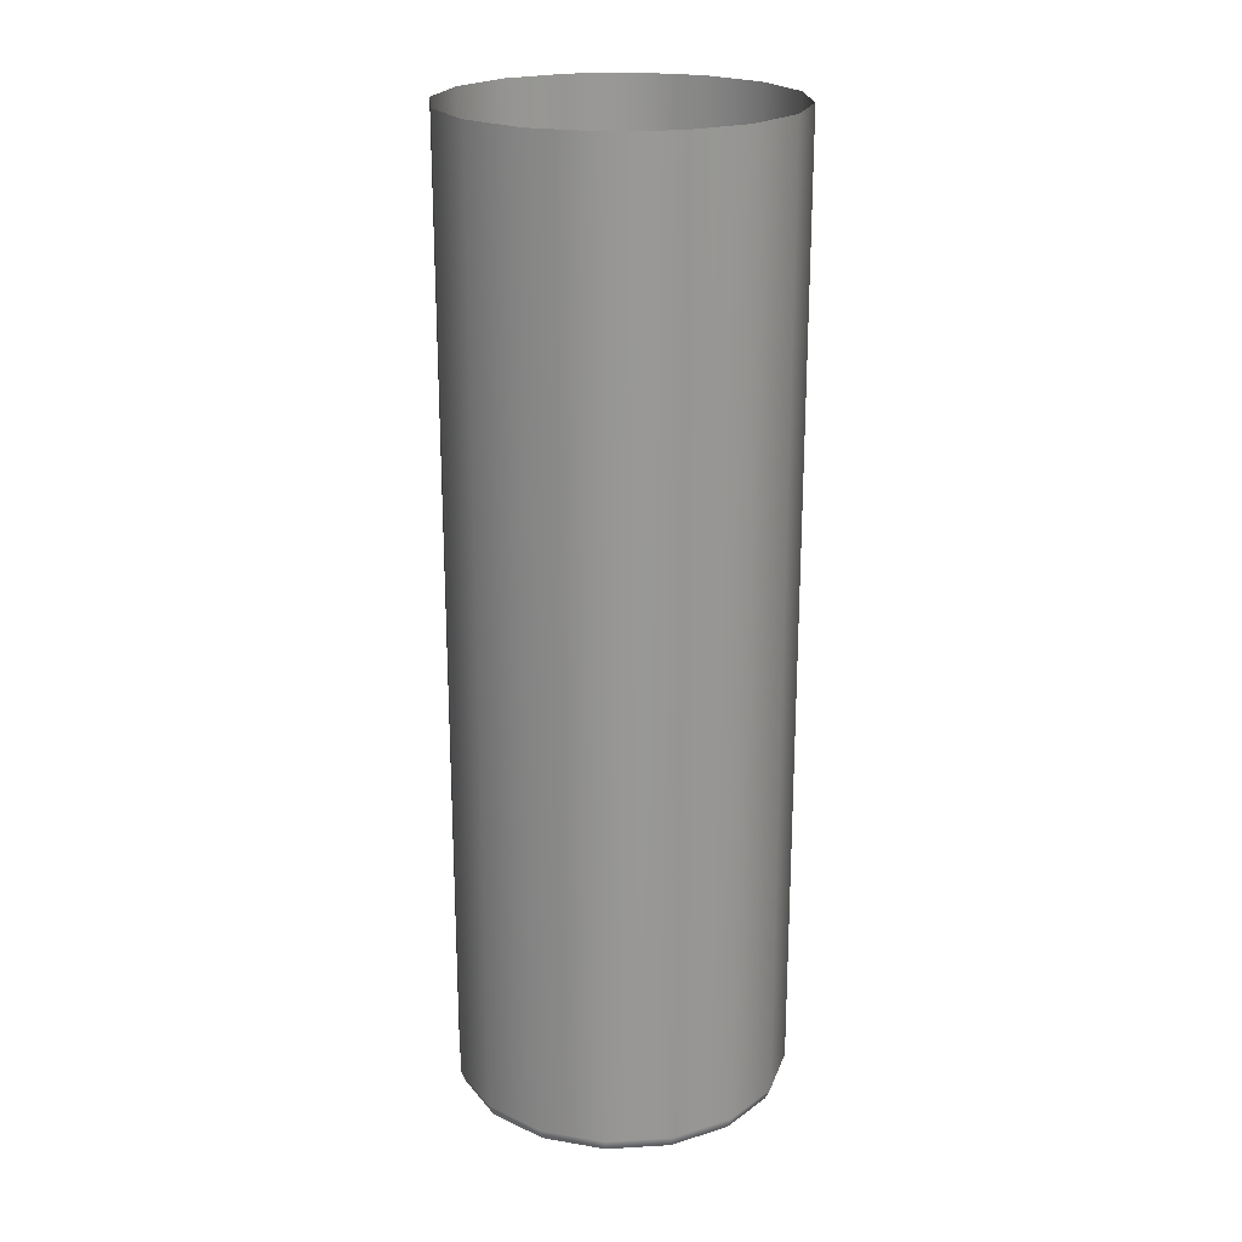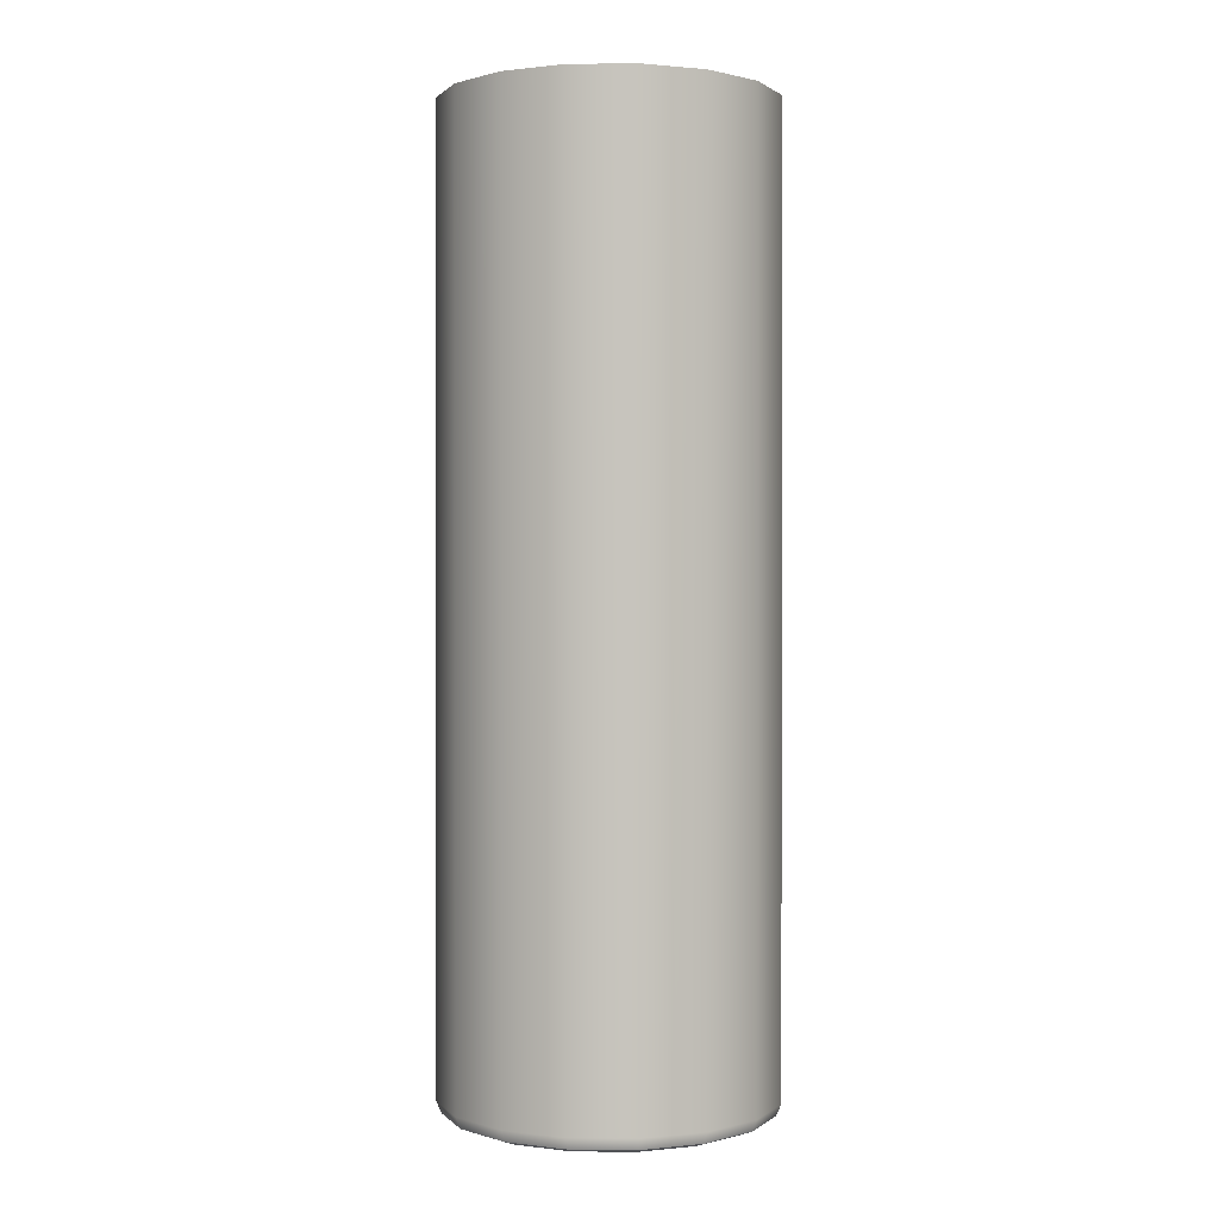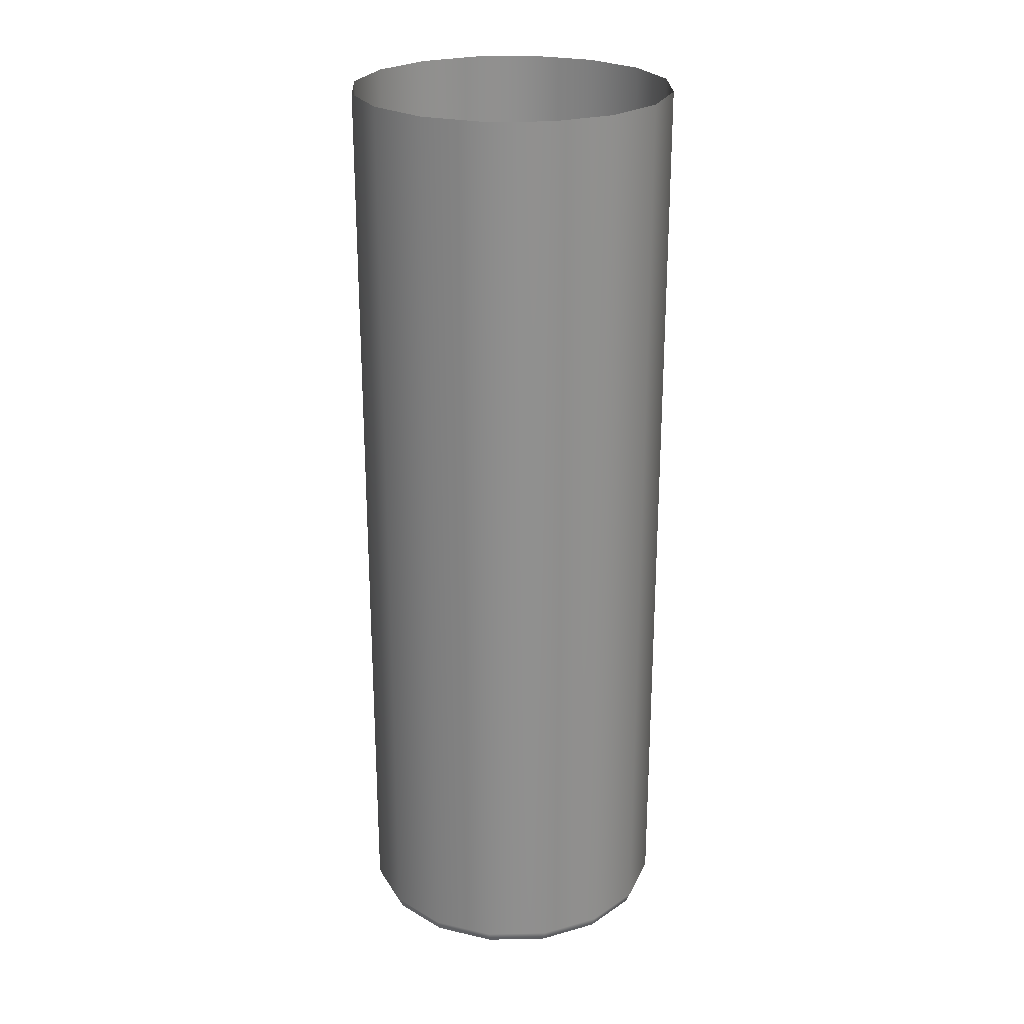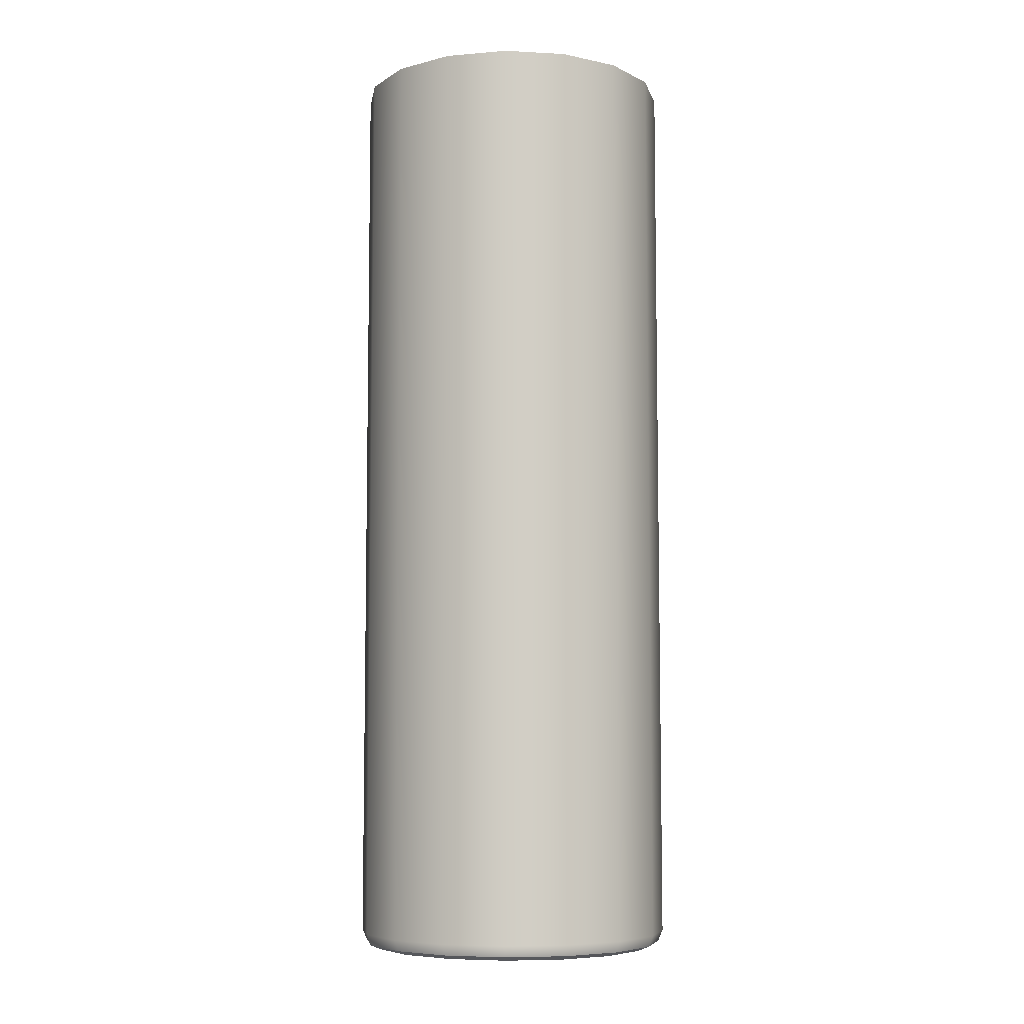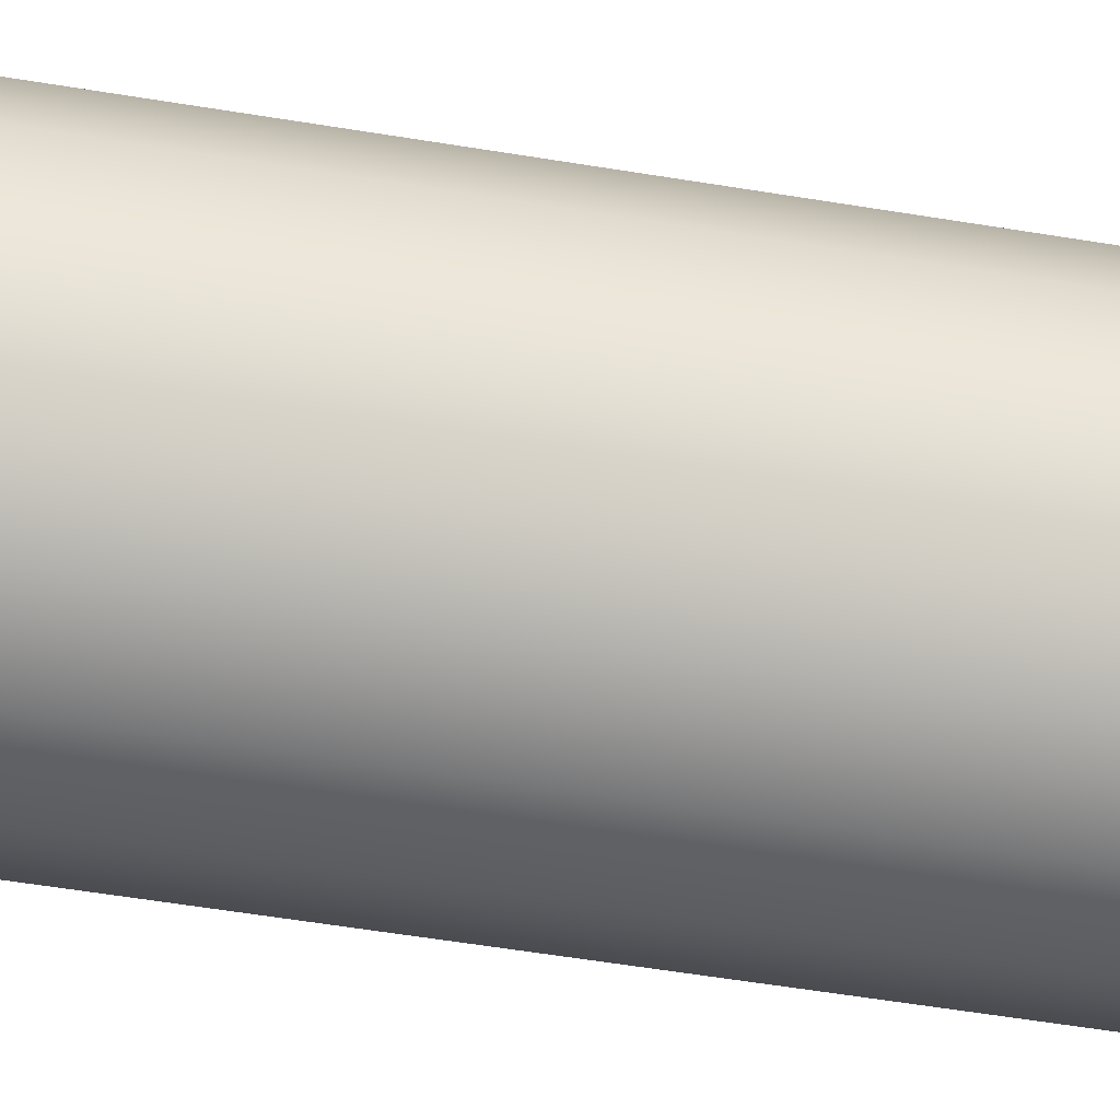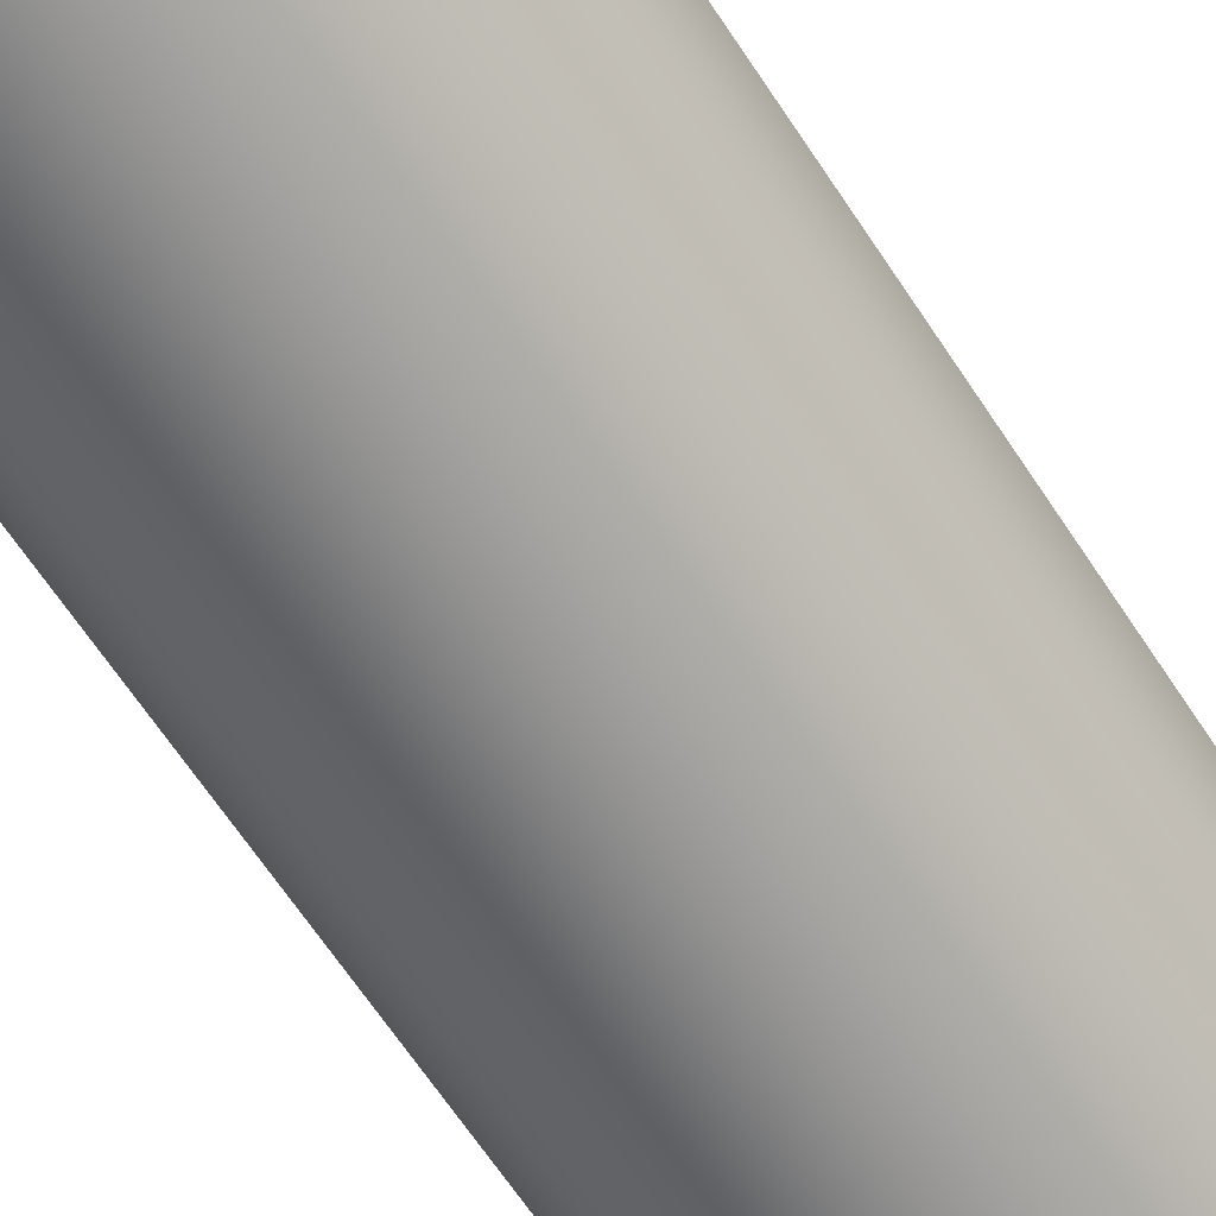
<metadata>
{"format":"obj","ext":"obj","renderer":"f3d","projection":"perspective","resolution":1024,"background":"white","views":[{"elev":21.8,"azim":95.4,"up":"+Y"},{"elev":0.8,"azim":58.3,"up":"+Y"},{"elev":24.7,"azim":99.2,"up":"+Y"},{"elev":-7.0,"azim":-42.4,"up":"+Y"},{"elev":-57.2,"azim":-99.7,"up":"+Z"},{"elev":-65.7,"azim":-146.6,"up":"+Z"}]}
</metadata>
<code>
g ENV_pillarTop02
v 0.5606 -1.698 -0.2322
v 0.5606 1.758 -0.2322
v 0.4291 1.758 -0.4291
v 0.4291 -1.698 -0.4291
v 0.2322 1.758 -0.5606
v 0.4165 -1.74 -0.4165
v 0.5442 -1.74 -0.2254
v 0.2254 -1.74 -0.5442
v 0.2322 -1.698 -0.5606
v -0 1.758 -0.6068
v -0 -1.74 -0.589
v -0 -1.698 -0.6068
v -0.2322 1.758 -0.5606
v -0.2254 -1.74 -0.5442
v -0.2322 -1.698 -0.5606
v -0.4291 1.758 -0.4291
v -0.4165 -1.74 -0.4165
v -0.4291 -1.698 -0.4291
v -0.5606 1.758 -0.2322
v -0.5442 -1.74 -0.2254
v -0.5606 -1.698 -0.2322
v -0.6068 1.758 6.104e-07
v -0.589 -1.74 6.104e-07
v -0.6068 -1.698 6.104e-07
v -0.5606 1.758 0.2322
v -0.5442 -1.74 0.2254
v -0.5606 -1.698 0.2322
v -0.4291 1.758 0.4291
v -0.4165 -1.74 0.4165
v -0.4291 -1.698 0.4291
v -0.2322 1.758 0.5606
v -0.2254 -1.74 0.5442
v -0.2322 -1.698 0.5606
v -0 1.758 0.6068
v -0 -1.74 0.589
v -0 -1.698 0.6068
v 0.2322 1.758 0.5606
v 0.2254 -1.74 0.5442
v 0.2322 -1.698 0.5606
v 0.4291 1.758 0.4291
v 0.4165 -1.74 0.4165
v 0.4291 -1.698 0.4291
v 0.5606 1.758 0.2322
v 0.5442 -1.74 0.2254
v 0.5606 -1.698 0.2322
v 0.6068 1.758 6.104e-07
v 0.589 -1.74 6.104e-07
v 0.6068 -1.698 6.104e-07
v 0.5606 1.758 -0.2322
v 0.5442 -1.74 -0.2254
v 0.5606 -1.698 -0.2322
v 0.5442 -1.74 -0.2254
v 0.3862 -1.758 -0.3862
v 0.5046 -1.758 -0.209
v 0.4165 -1.74 -0.4165
v 0.209 -1.758 -0.5046
v 0.2254 -1.74 -0.5442
v -0 -1.758 -0.5461
v -0 -1.74 -0.589
v -0.209 -1.758 -0.5046
v -0.2254 -1.74 -0.5442
v -0.3862 -1.758 -0.3862
v -0.4165 -1.74 -0.4165
v -0.5046 -1.758 -0.209
v -0.5442 -1.74 -0.2254
v -0.5461 -1.758 6.104e-07
v -0.589 -1.74 6.104e-07
v -0.5046 -1.758 0.209
v -0.5442 -1.74 0.2254
v -0.3862 -1.758 0.3862
v -0.4165 -1.74 0.4165
v -0.209 -1.758 0.5046
v -0.2254 -1.74 0.5442
v -0 -1.758 0.5461
v -0 -1.74 0.589
v 0.209 -1.758 0.5046
v 0.2254 -1.74 0.5442
v 0.3862 -1.758 0.3862
v 0.4165 -1.74 0.4165
v 0.5046 -1.758 0.209
v 0.5442 -1.74 0.2254
v 0.5461 -1.758 6.104e-07
v 0.589 -1.74 6.104e-07
v 0.5046 -1.758 -0.209
v 0.5442 -1.74 -0.2254
g ENV_pillarTop02_0
f 3 2 1
f 4 3 1
f 5 3 4
f 6 4 1
f 7 6 1
f 6 8 4
f 9 5 4
f 8 9 4
f 10 5 9
f 8 11 9
f 12 10 9
f 11 12 9
f 13 10 12
f 11 14 12
f 15 13 12
f 14 15 12
f 16 13 15
f 14 17 15
f 18 16 15
f 17 18 15
f 19 16 18
f 17 20 18
f 21 19 18
f 20 21 18
f 22 19 21
f 20 23 21
f 24 22 21
f 23 24 21
f 25 22 24
f 23 26 24
f 27 25 24
f 26 27 24
f 28 25 27
f 26 29 27
f 30 28 27
f 29 30 27
f 31 28 30
f 29 32 30
f 33 31 30
f 32 33 30
f 34 31 33
f 32 35 33
f 36 34 33
f 35 36 33
f 37 34 36
f 35 38 36
f 39 37 36
f 38 39 36
f 40 37 39
f 38 41 39
f 42 40 39
f 41 42 39
f 43 40 42
f 41 44 42
f 45 43 42
f 44 45 42
f 46 43 45
f 44 47 45
f 48 46 45
f 47 48 45
f 49 46 48
f 48 47 50
f 51 49 48
f 51 48 50
f 54 53 52
f 53 55 52
f 53 56 55
f 56 57 55
f 56 58 57
f 58 59 57
f 58 60 59
f 60 61 59
f 60 62 61
f 62 63 61
f 62 64 63
f 64 65 63
f 64 66 65
f 66 67 65
f 66 68 67
f 68 69 67
f 68 70 69
f 70 71 69
f 70 72 71
f 72 73 71
f 72 74 73
f 74 75 73
f 74 76 75
f 76 77 75
f 76 78 77
f 78 79 77
f 78 80 79
f 80 81 79
f 80 82 81
f 82 83 81
f 83 82 84
f 85 83 84

</code>
